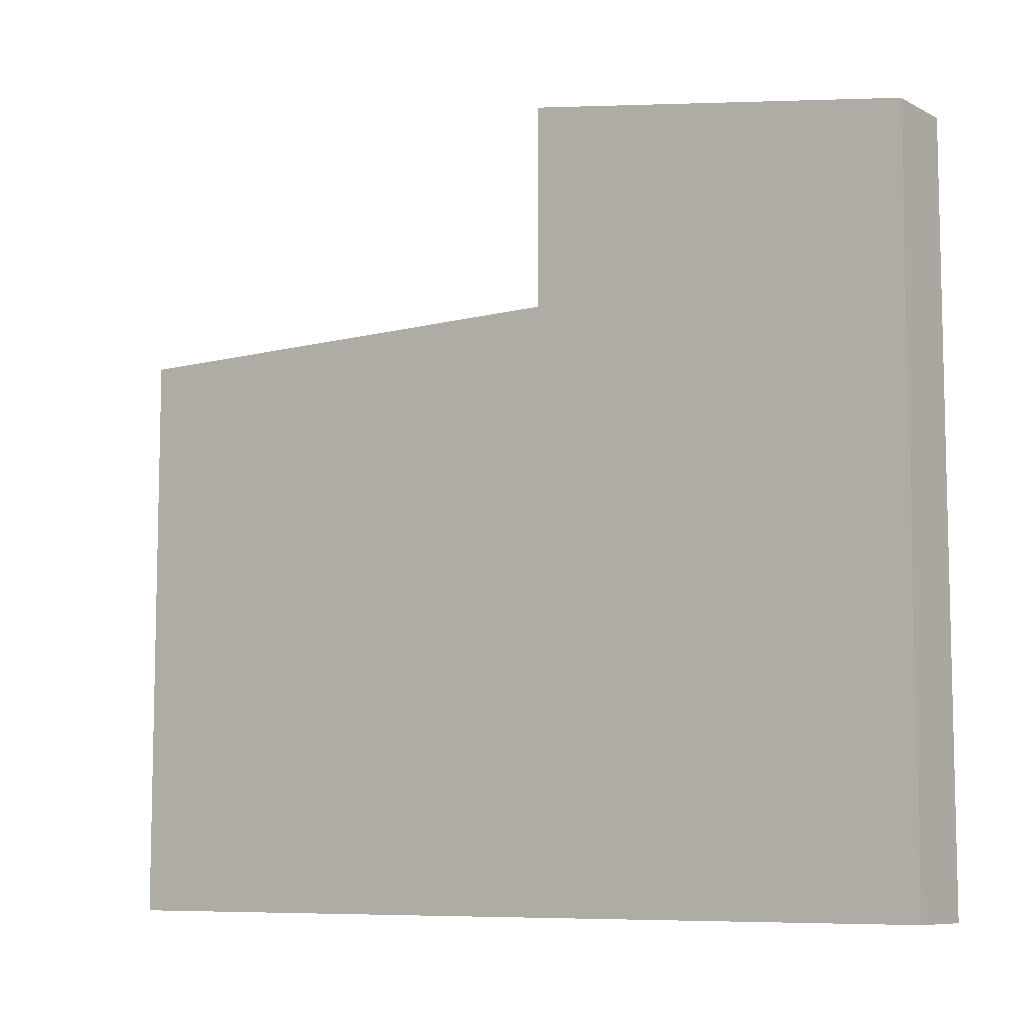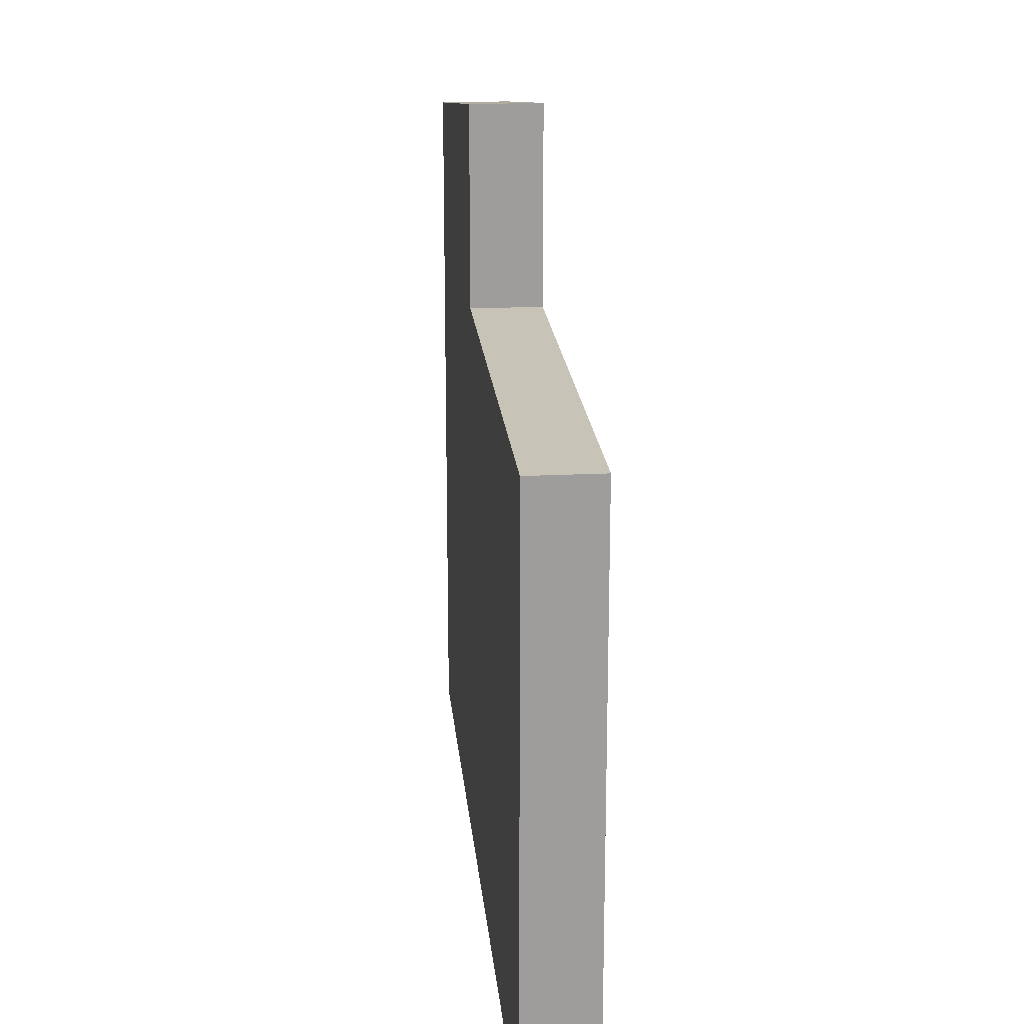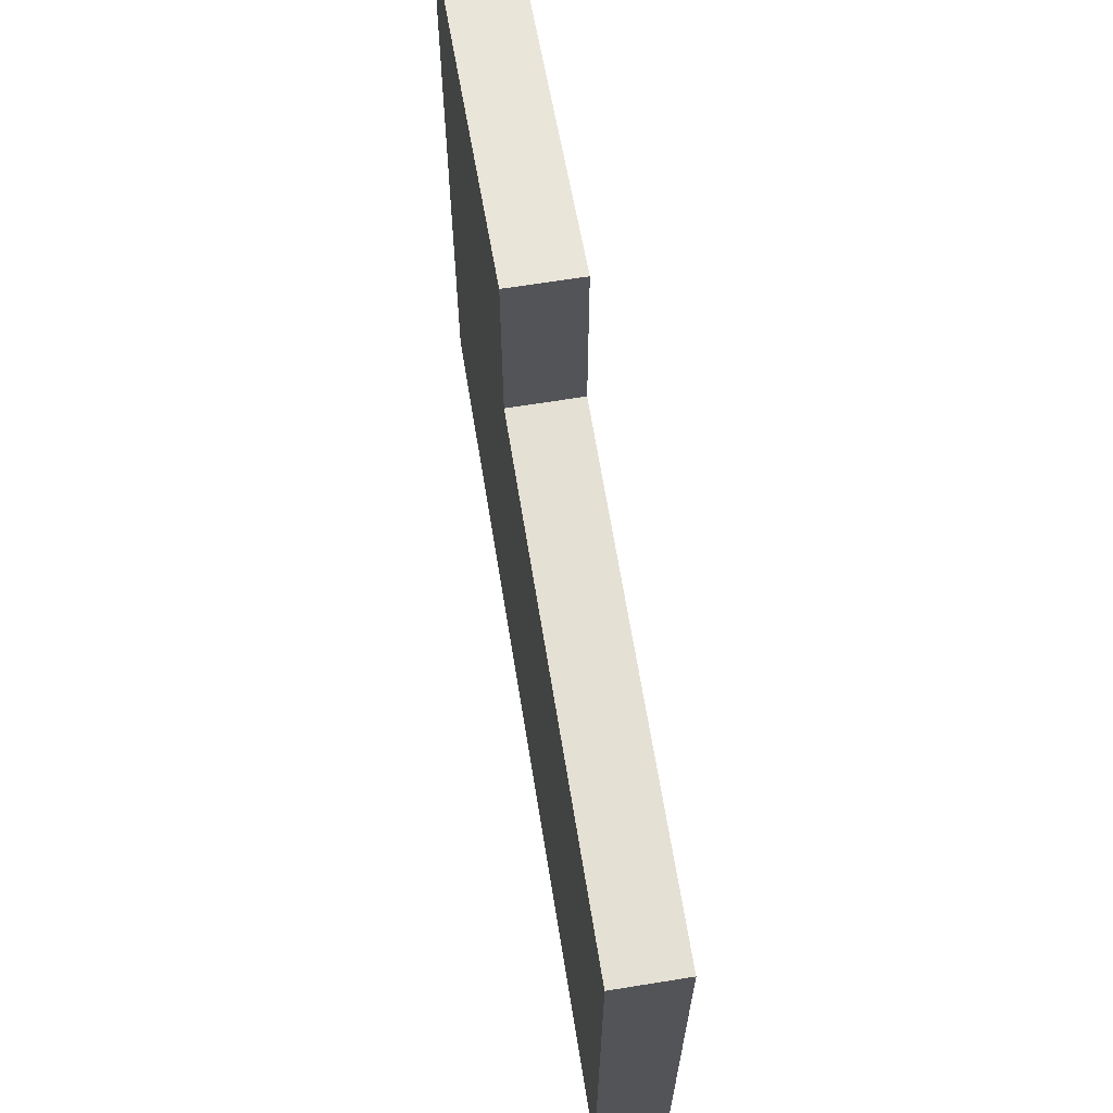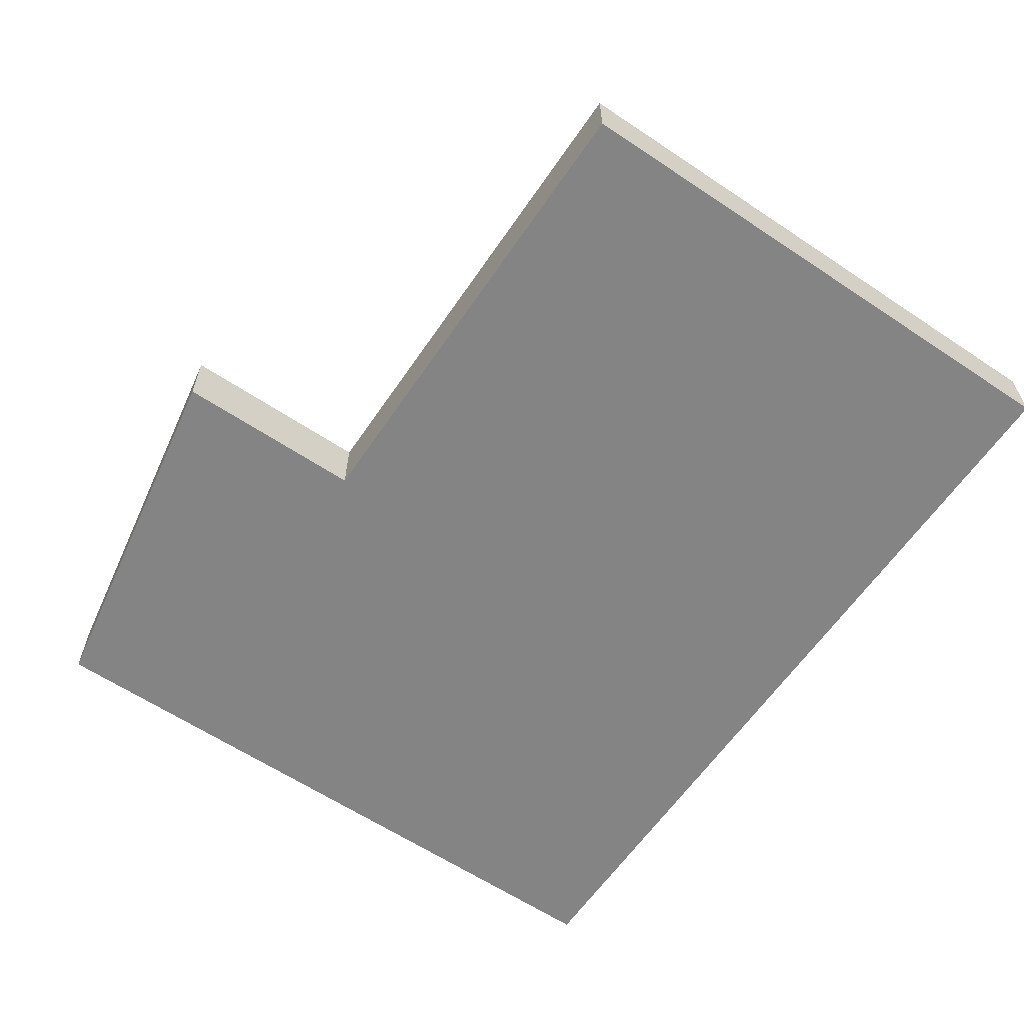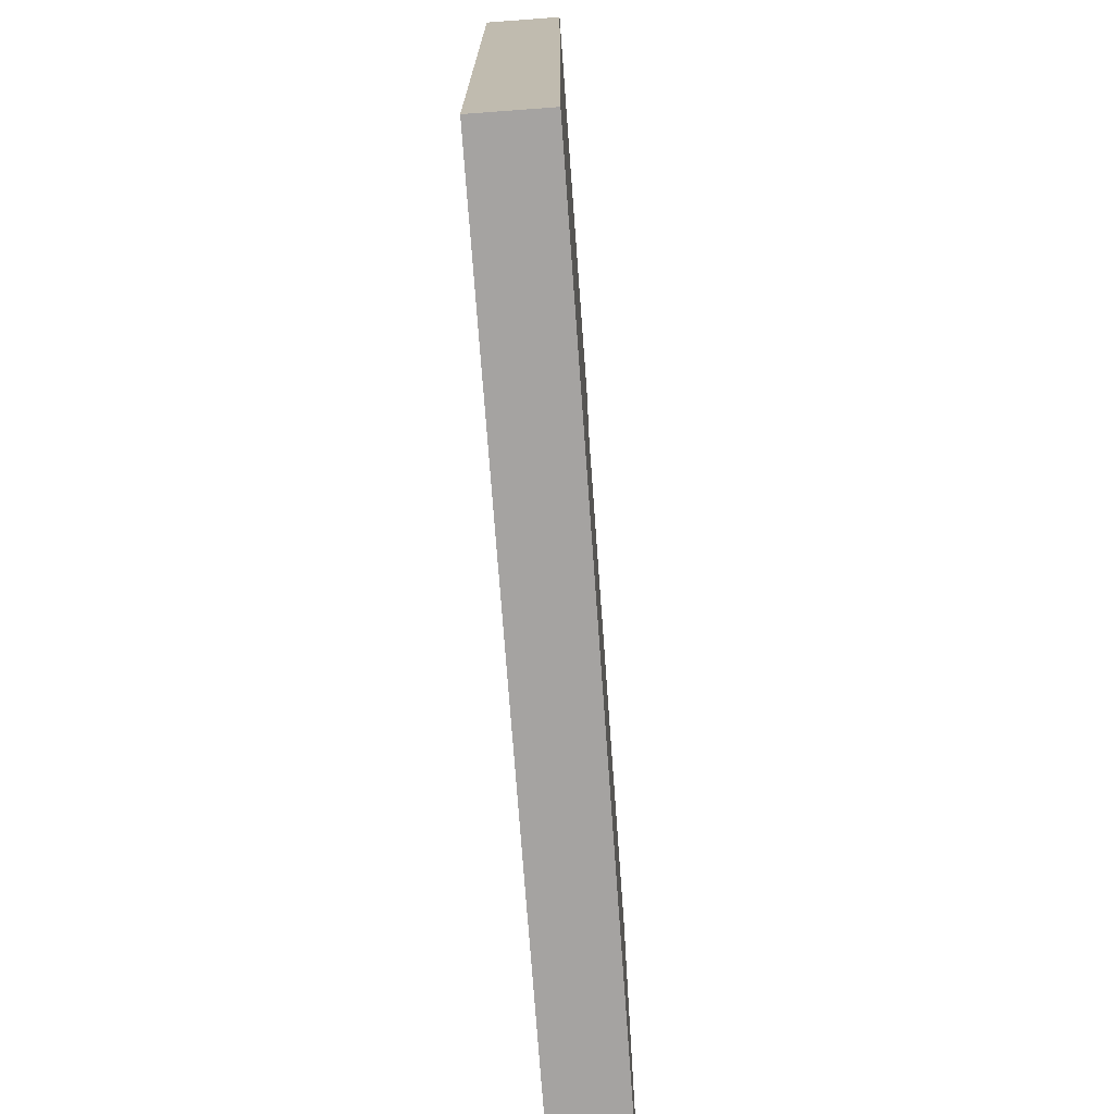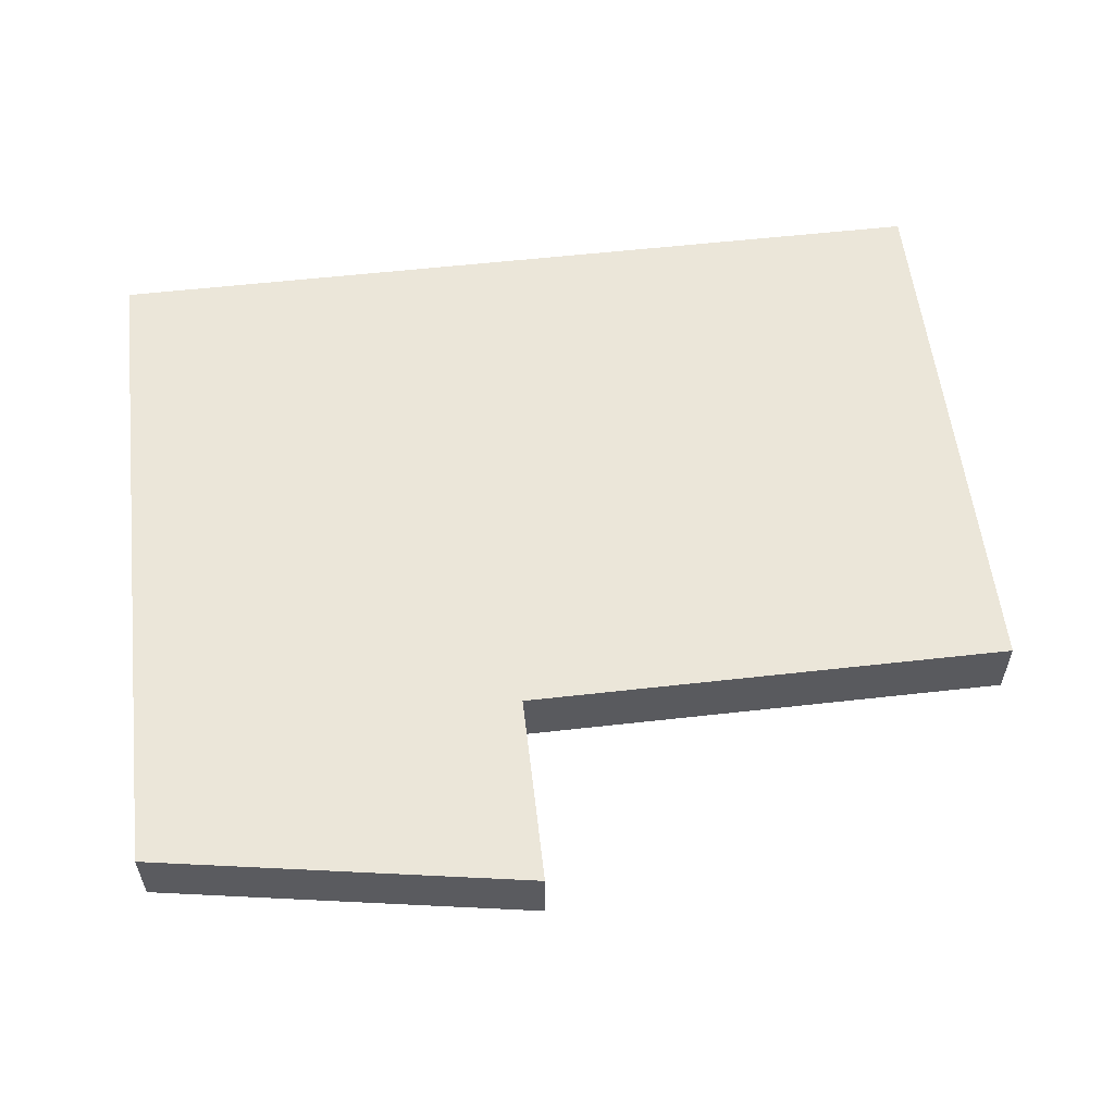
<metadata>
{"format":"obj","ext":"obj","renderer":"f3d","projection":"perspective","resolution":1024,"background":"white","views":[{"elev":-8.3,"azim":36.2,"up":"+Y"},{"elev":19.8,"azim":-95.3,"up":"+Y"},{"elev":65.9,"azim":-99.2,"up":"+Y"},{"elev":-61.4,"azim":-124.2,"up":"+Z"},{"elev":-73.1,"azim":94.2,"up":"+Y"},{"elev":56.9,"azim":173.3,"up":"+Z"}]}
</metadata>
<code>
g default
v -74.2 -5.634 5.891
v 74.1 -5.634 5.891
v -74.2 90.61 5.891
v 74.1 90.61 5.891
v -74.2 90.61 -5.836
v 74.1 90.61 -5.836
v -74.2 -5.634 -5.836
v 74.1 -5.634 -5.836
v 9.454 90.61 5.891
v 9.454 90.61 -5.836
v 9.454 -5.634 -5.836
v 9.454 -5.634 5.891
v 9.454 123.5 5.891
v 74.1 112.6 5.891
v 74.1 112.6 -5.836
v 9.454 123.5 -5.836
g building1
f 1 12 9 3
f 3 9 10 5
f 5 10 11 7
f 7 11 12 1
f 2 8 6 4
f 7 1 3 5
f 13 14 15 16
f 11 10 6 8
f 12 11 8 2
f 9 12 2 4
f 9 4 14 13
f 4 6 15 14
f 6 10 16 15
f 10 9 13 16

</code>
